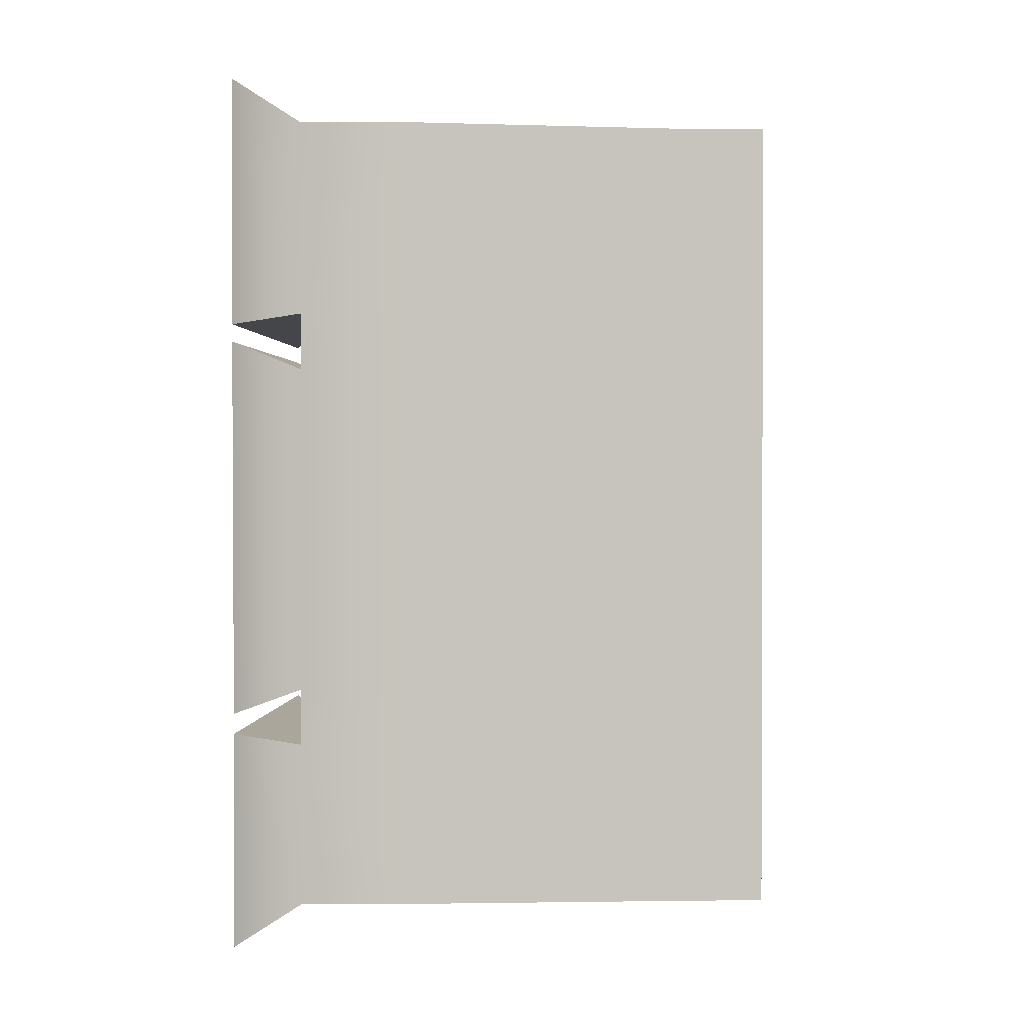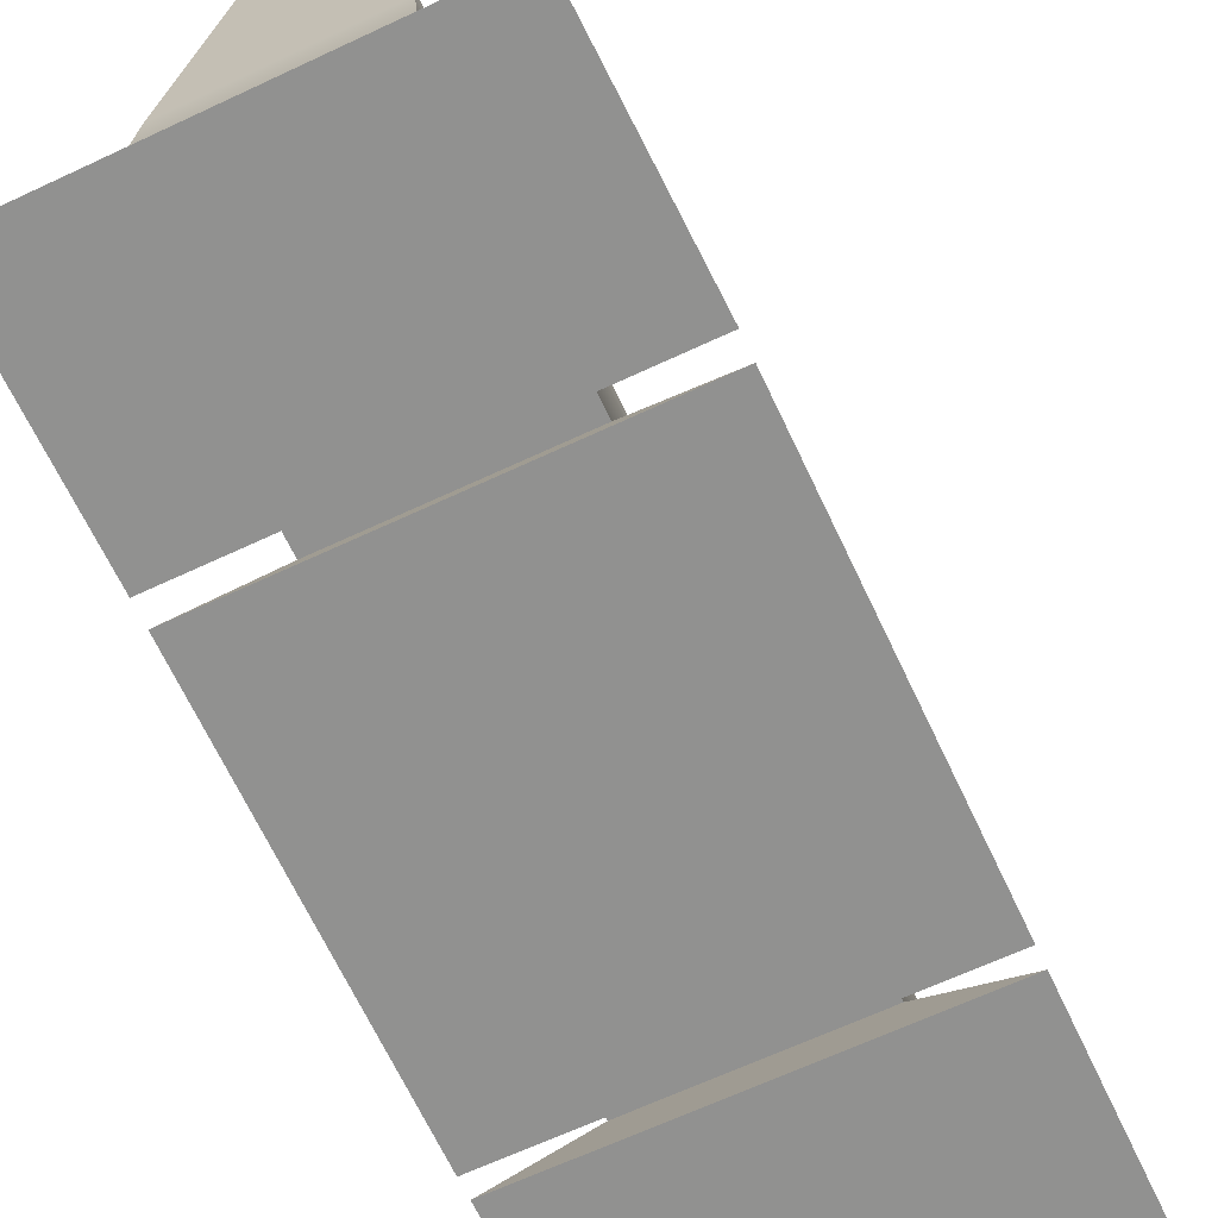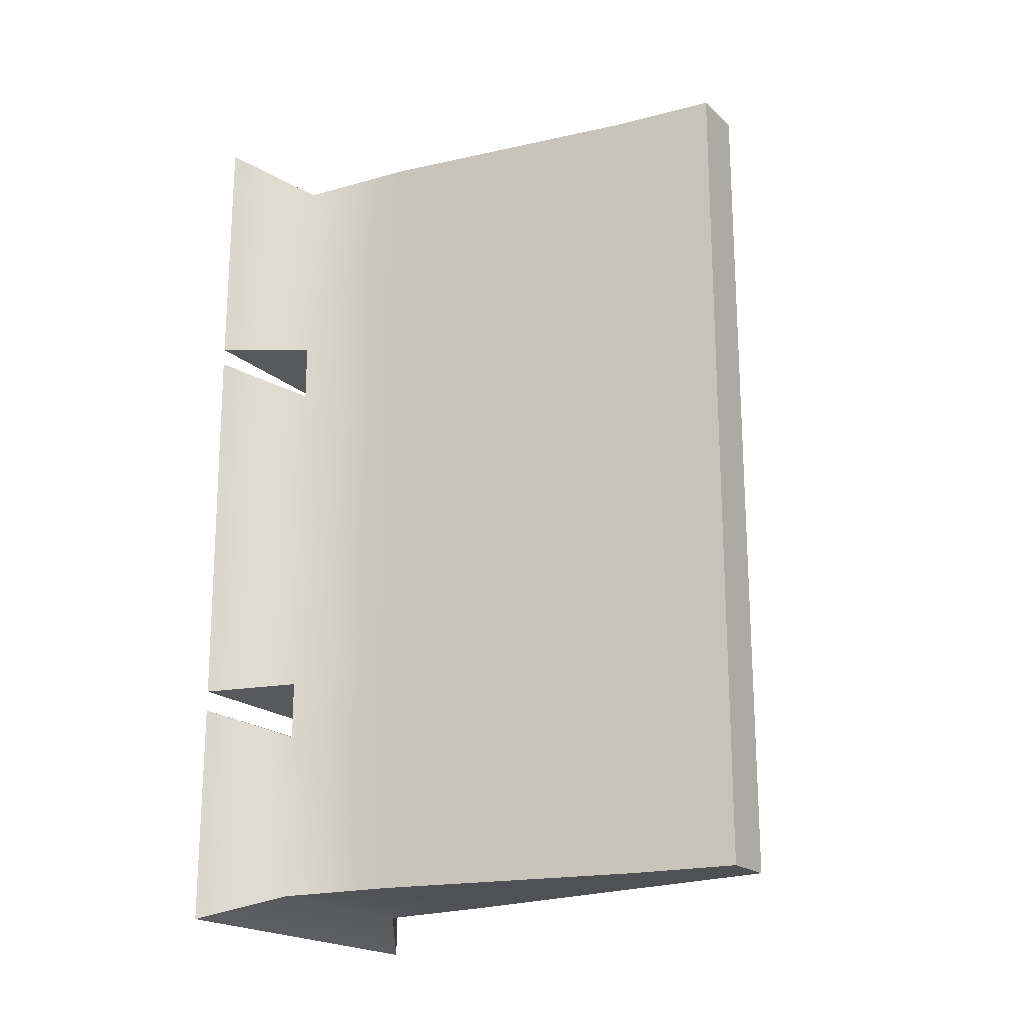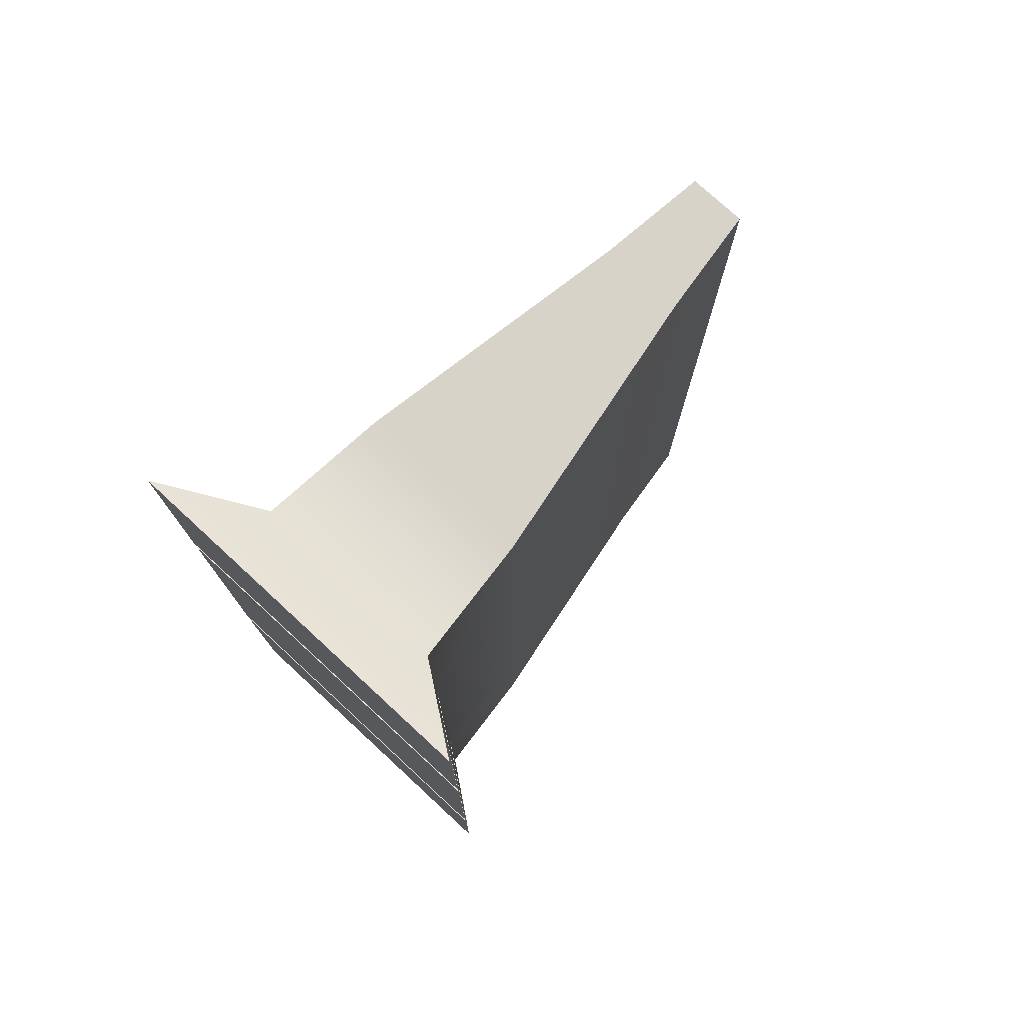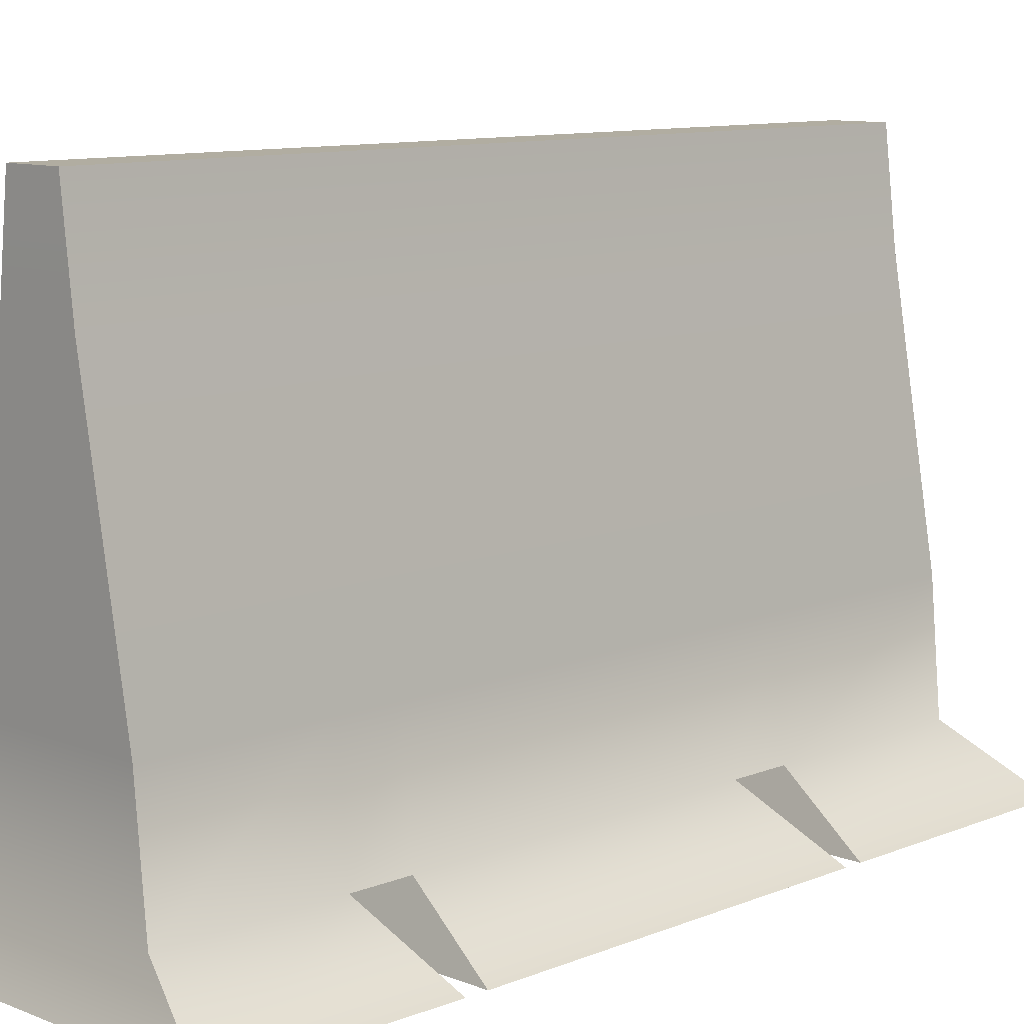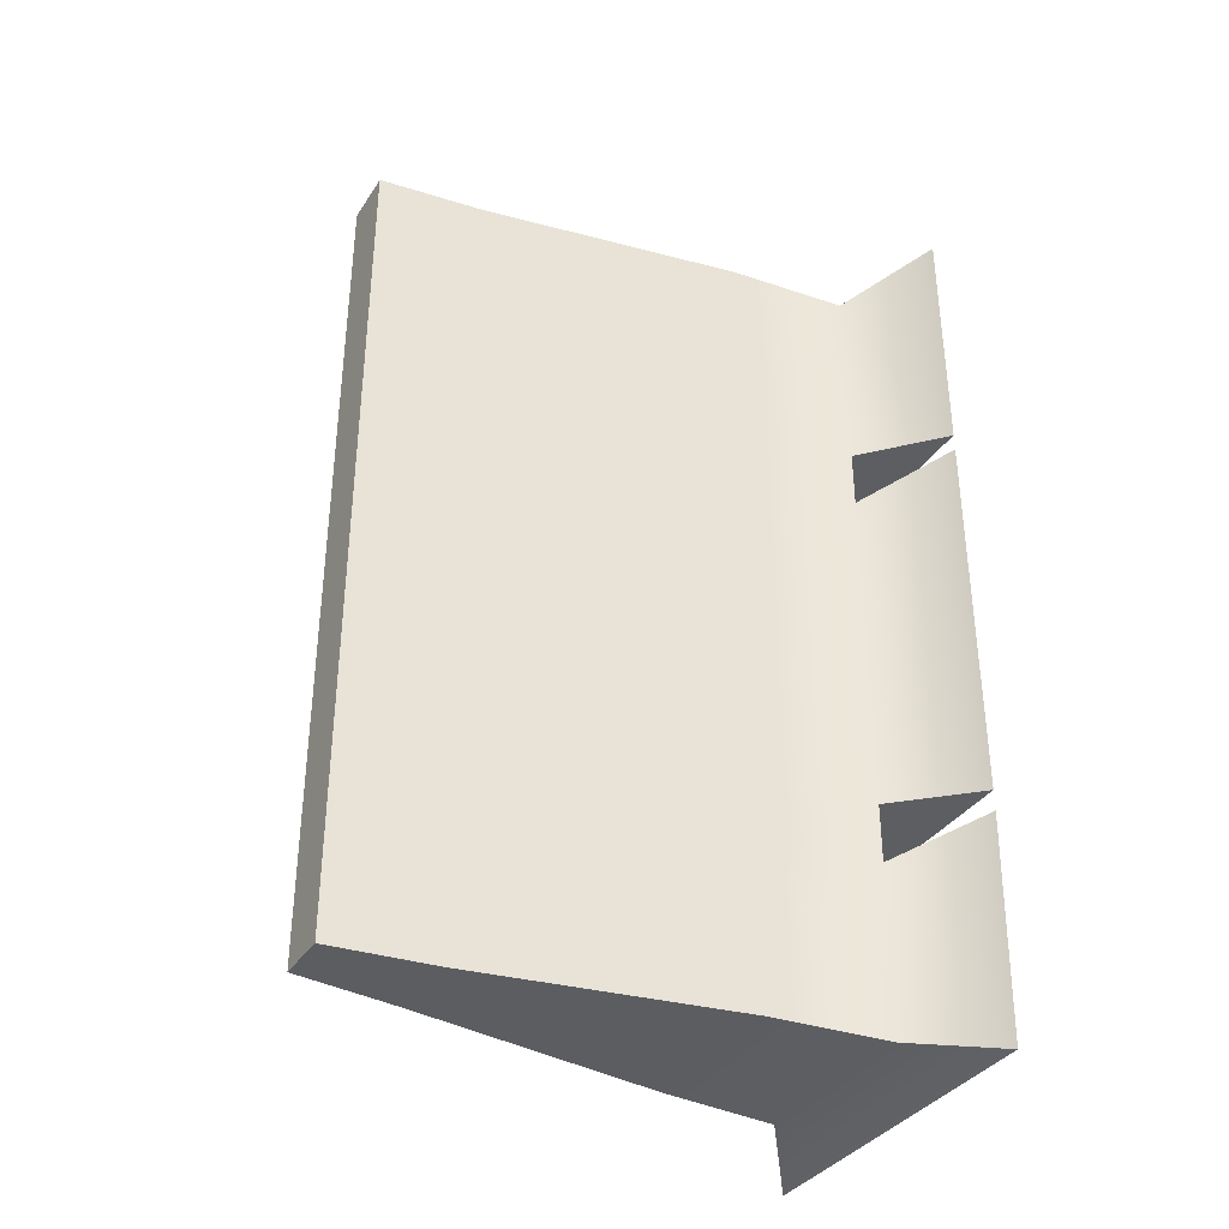
<metadata>
{"format":"obj","ext":"obj","renderer":"f3d","projection":"perspective","resolution":1024,"background":"white","views":[{"elev":1.0,"azim":94.3,"up":"+Z"},{"elev":-65.9,"azim":-154.8,"up":"+Y"},{"elev":-19.9,"azim":122.7,"up":"+Z"},{"elev":76.5,"azim":42.7,"up":"+Z"},{"elev":10.3,"azim":-135.3,"up":"+Y"},{"elev":-35.9,"azim":-119.0,"up":"+Z"}]}
</metadata>
<code>
g default
v -1.628 4.067 8.083
v 1.628 4.067 8.083
v -0.7683 9.201 8.041
v 0.7744 9.201 8.041
v -0.7683 9.201 -8.041
v 0.7744 9.201 -8.041
v -1.628 4.067 -7.999
v 1.628 4.067 -7.999
v -1.843 1.72 -7.995
v 1.843 1.72 -7.995
v 1.843 1.72 8.08
v -1.843 1.72 8.08
v -0.5316 11.21 8.041
v 0.5316 11.21 8.041
v 0.5316 11.21 -8.041
v -0.5316 11.21 -8.041
v -1.843 1.72 -4.701
v -1.628 4.067 -4.677
v -0.7683 9.201 -4.719
v -0.5316 11.21 -4.719
v 0.5316 11.21 -4.719
v 0.7744 9.201 -4.719
v 1.628 4.067 -4.677
v 1.843 1.72 -4.701
v -1.843 1.72 -3.562
v -1.628 4.067 -3.564
v -0.7683 9.201 -3.606
v -0.5316 11.21 -3.606
v 0.5316 11.21 -3.606
v 0.7744 9.201 -3.606
v 1.628 4.067 -3.564
v 1.843 1.72 -3.562
v -1.843 1.72 4.166
v -1.628 4.067 4.138
v -0.7683 9.201 4.095
v -0.5316 11.21 4.095
v 0.5316 11.21 4.095
v 0.7744 9.201 4.095
v 1.628 4.067 4.138
v 1.843 1.72 4.166
v -1.843 1.72 3.026
v -1.628 4.067 3.006
v -0.7683 9.201 2.964
v -0.5316 11.21 2.964
v 0.5316 11.21 2.964
v 0.7744 9.201 2.964
v 1.628 4.067 3.006
v 1.843 1.72 3.026
v -3.482 0.6391 -8.543
v 3.31 0.6391 -8.543
v 3.31 0.6391 -4.293
v -3.593 0.6391 -4.293
v 3.31 0.6391 -3.894
v -3.593 0.6391 -3.894
v 3.379 0.6391 3.489
v -3.593 0.6391 3.489
v 3.379 0.6391 3.83
v -3.593 0.6391 3.83
v 3.379 0.6391 8.674
v -3.593 0.6391 8.674
g barrier_concrete:pCube1
f 1 2 4 3
f 20 21 15 16
f 5 6 8 7
f 49 50 51 52
f 23 8 6 22
f 7 18 19 5
f 7 8 10 9
f 8 23 24 10
f 2 1 12 11
f 18 7 9 17
f 3 4 14 13
f 22 6 15 21
f 6 5 16 15
f 5 19 20 16
f 26 18 17 25
f 19 18 26 27
f 20 19 27 28
f 28 29 21 20
f 30 22 21 29
f 31 23 22 30
f 24 23 31 32
f 17 24 32 25
f 42 26 25 41
f 27 26 42 43
f 28 27 43 44
f 44 45 29 28
f 46 30 29 45
f 47 31 30 46
f 32 31 47 48
f 54 53 55 56
f 1 34 33 12
f 35 34 1 3
f 36 35 3 13
f 13 14 37 36
f 4 38 37 14
f 2 39 38 4
f 40 39 2 11
f 58 57 59 60
f 34 42 41 33
f 43 42 34 35
f 44 43 35 36
f 36 37 45 44
f 38 46 45 37
f 39 47 46 38
f 48 47 39 40
f 41 48 40 33
f 9 10 50 49
f 10 24 51 50
f 24 17 52 51
f 17 9 49 52
f 25 32 53 54
f 32 48 55 53
f 48 41 56 55
f 41 25 54 56
f 33 40 57 58
f 40 11 59 57
f 11 12 60 59
f 12 33 58 60

</code>
